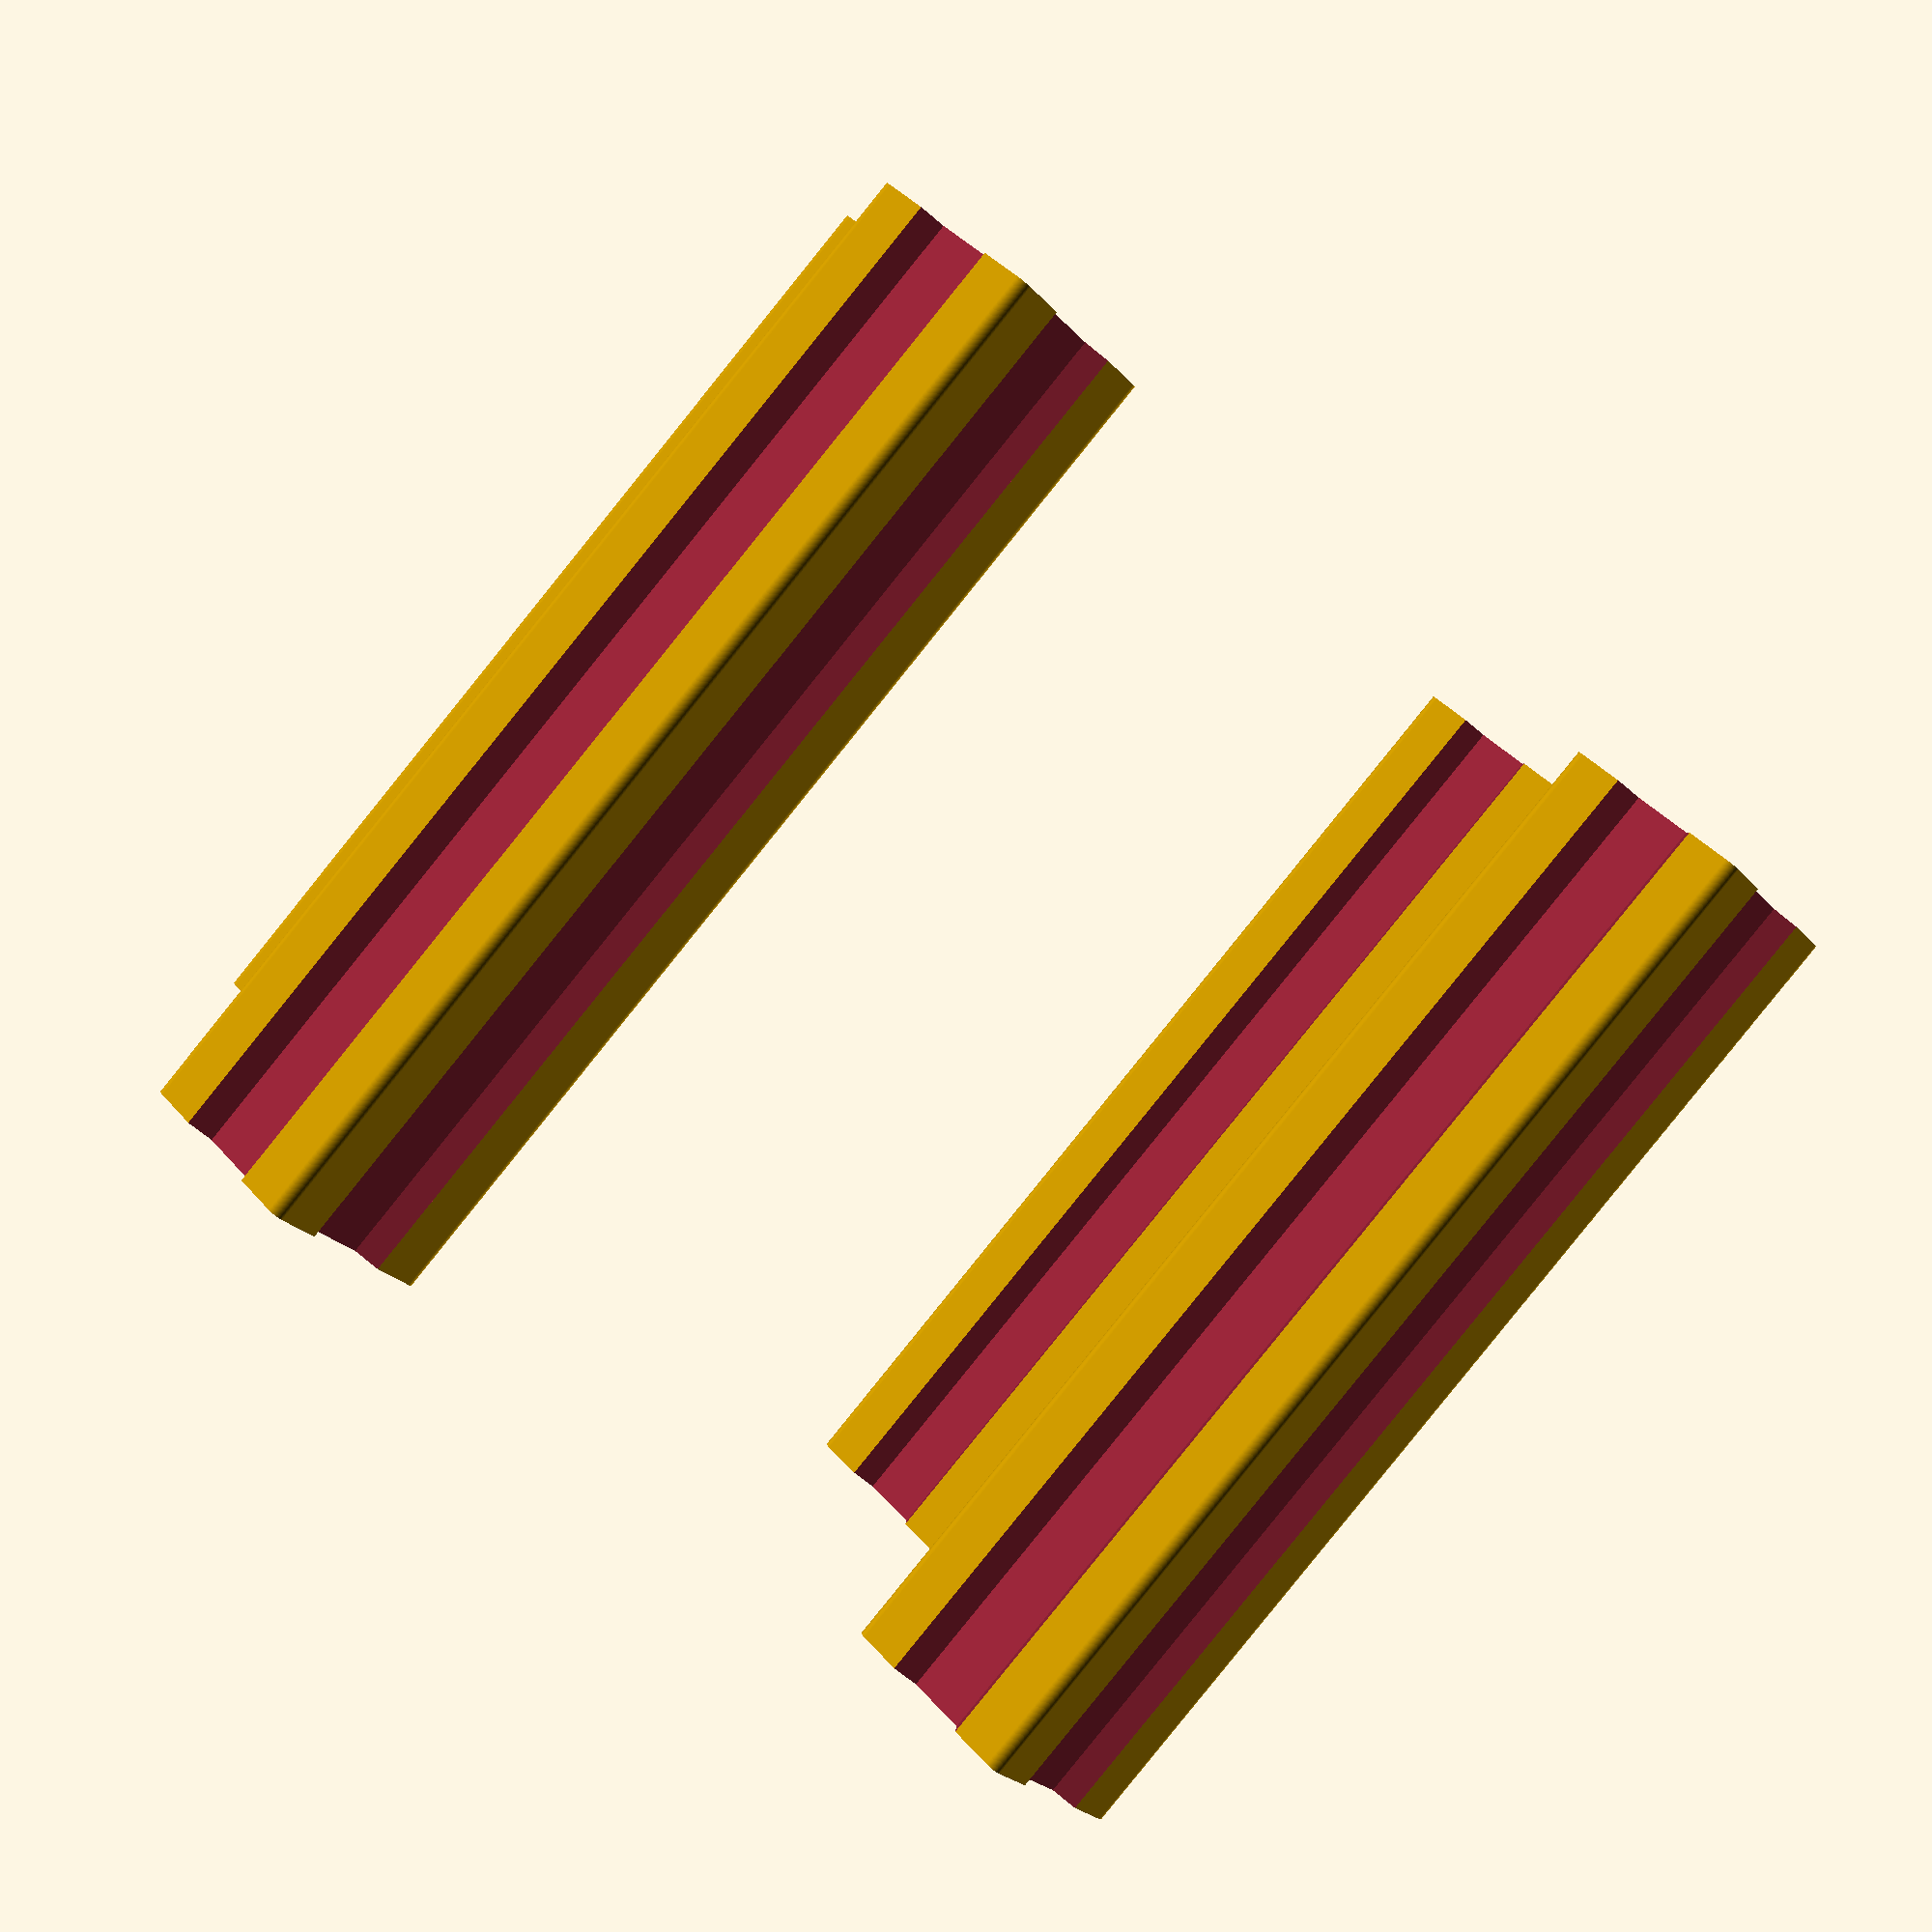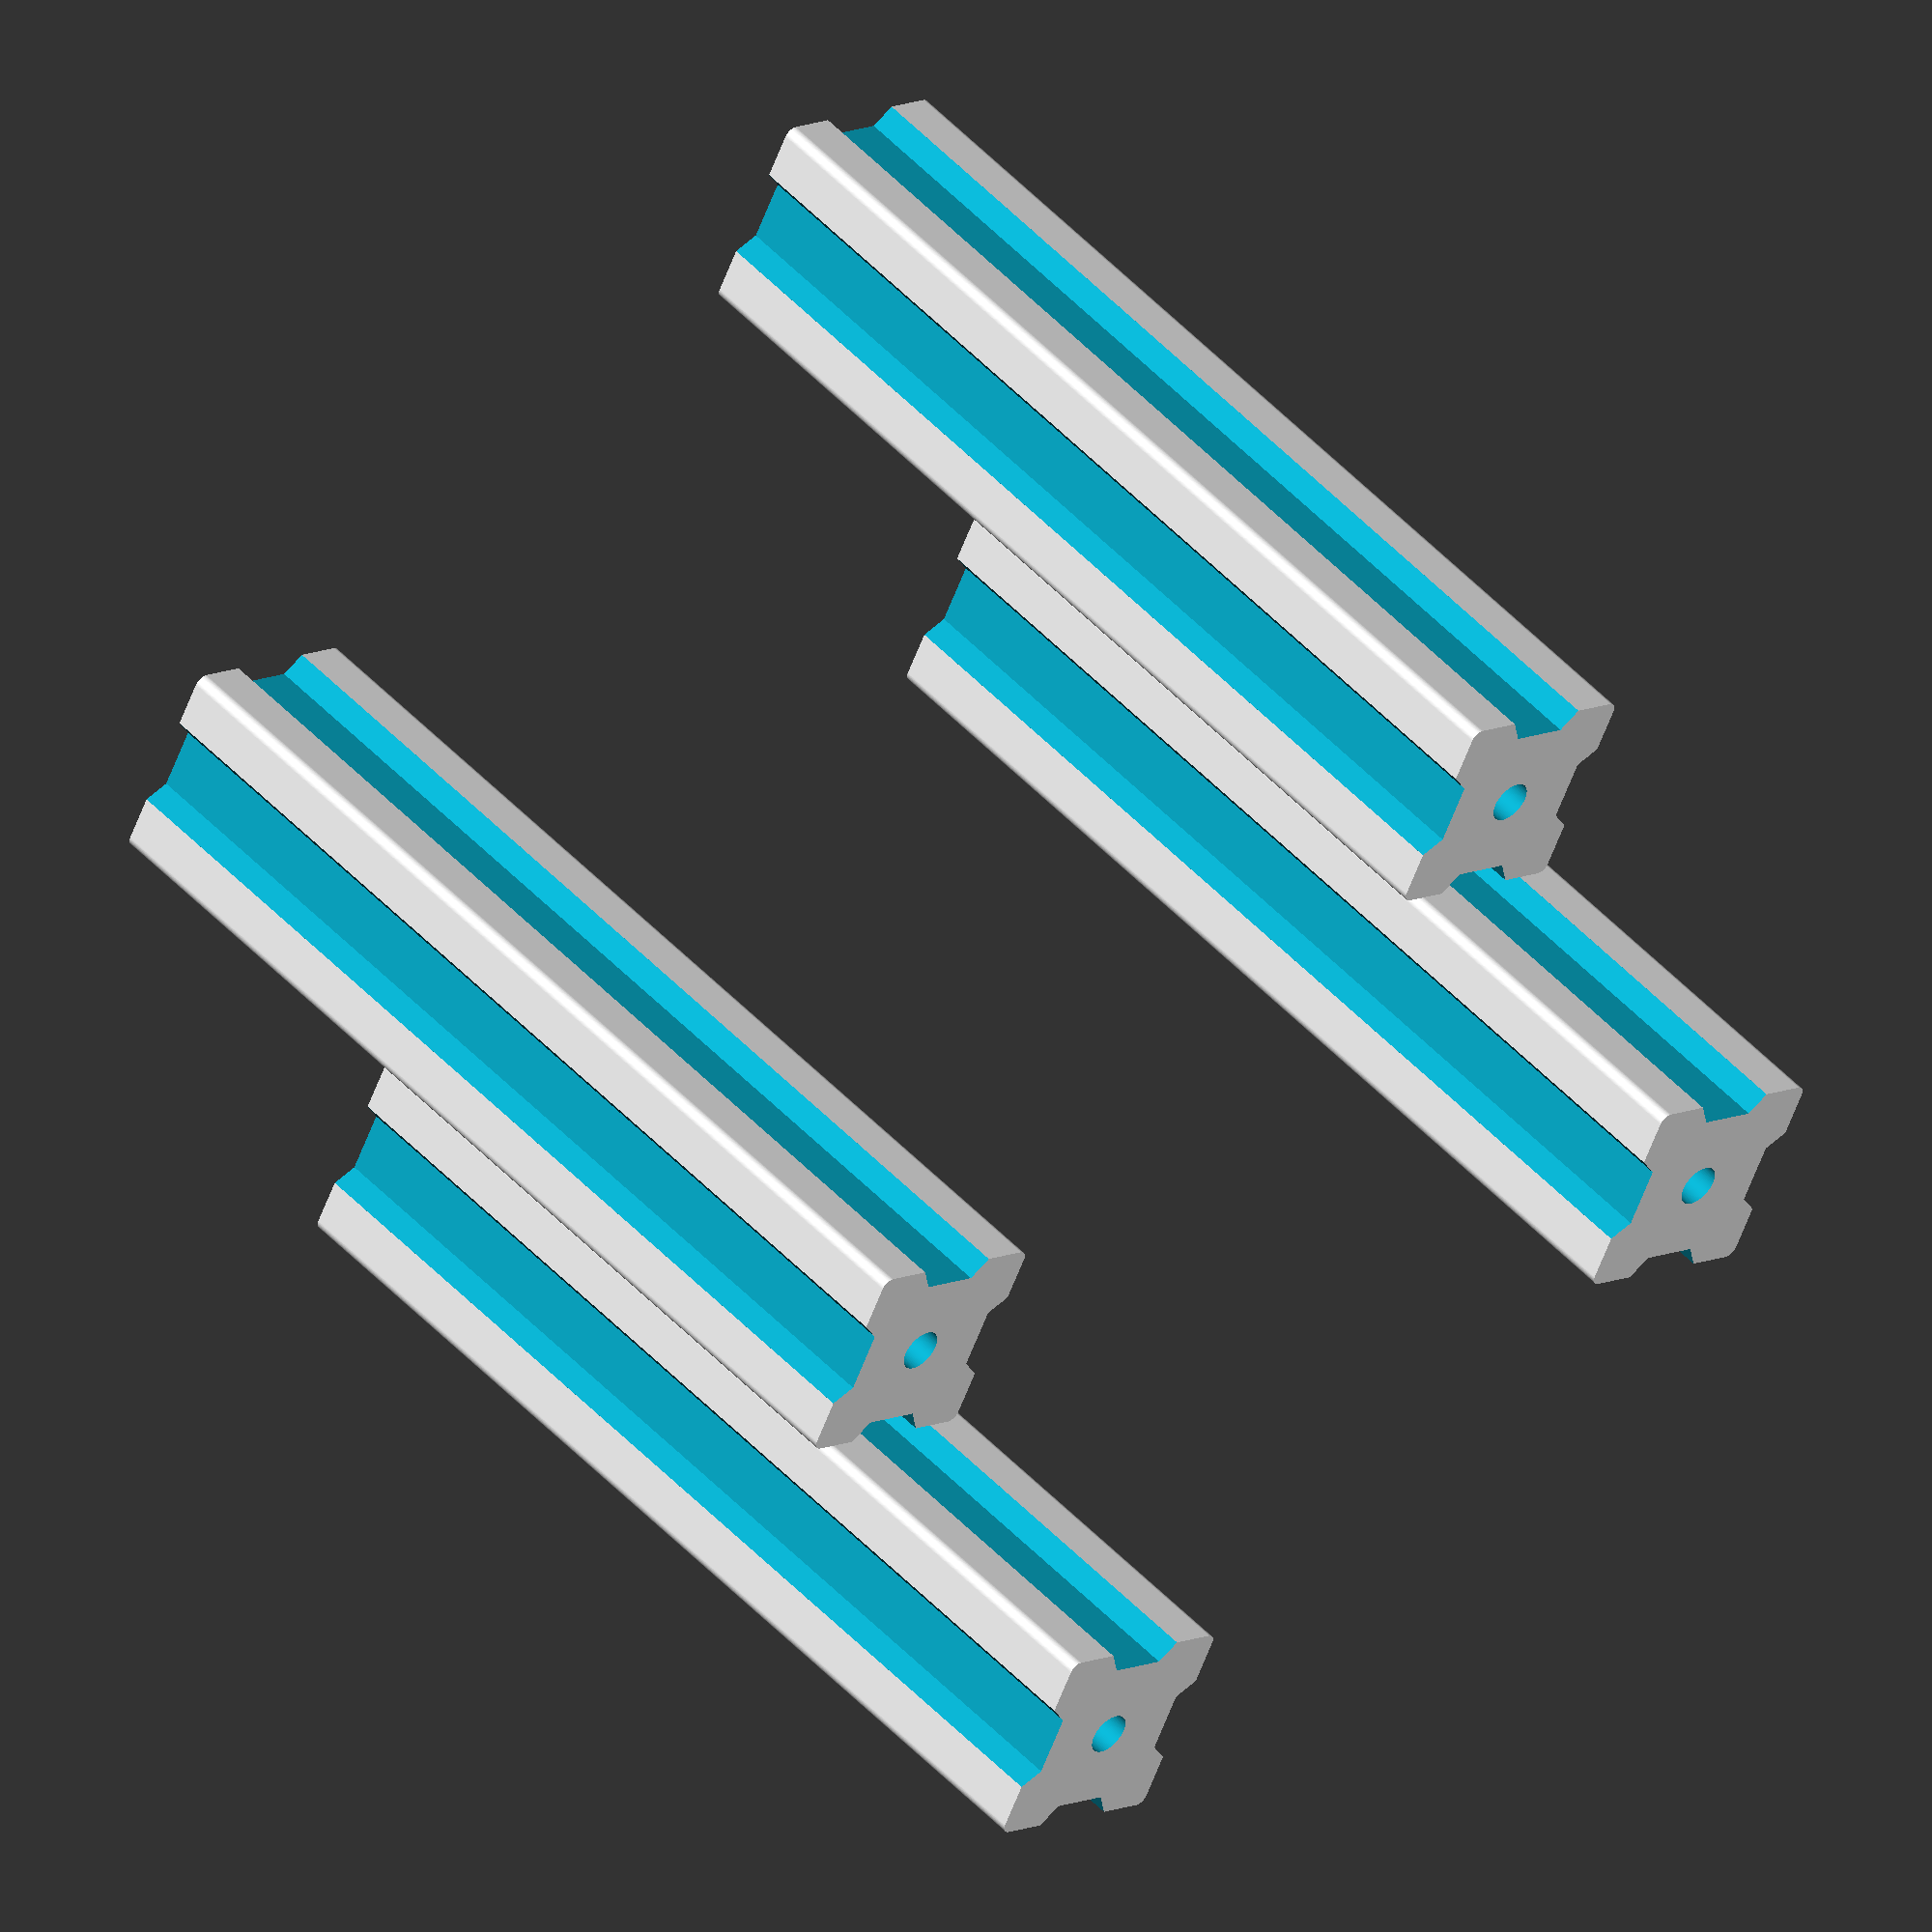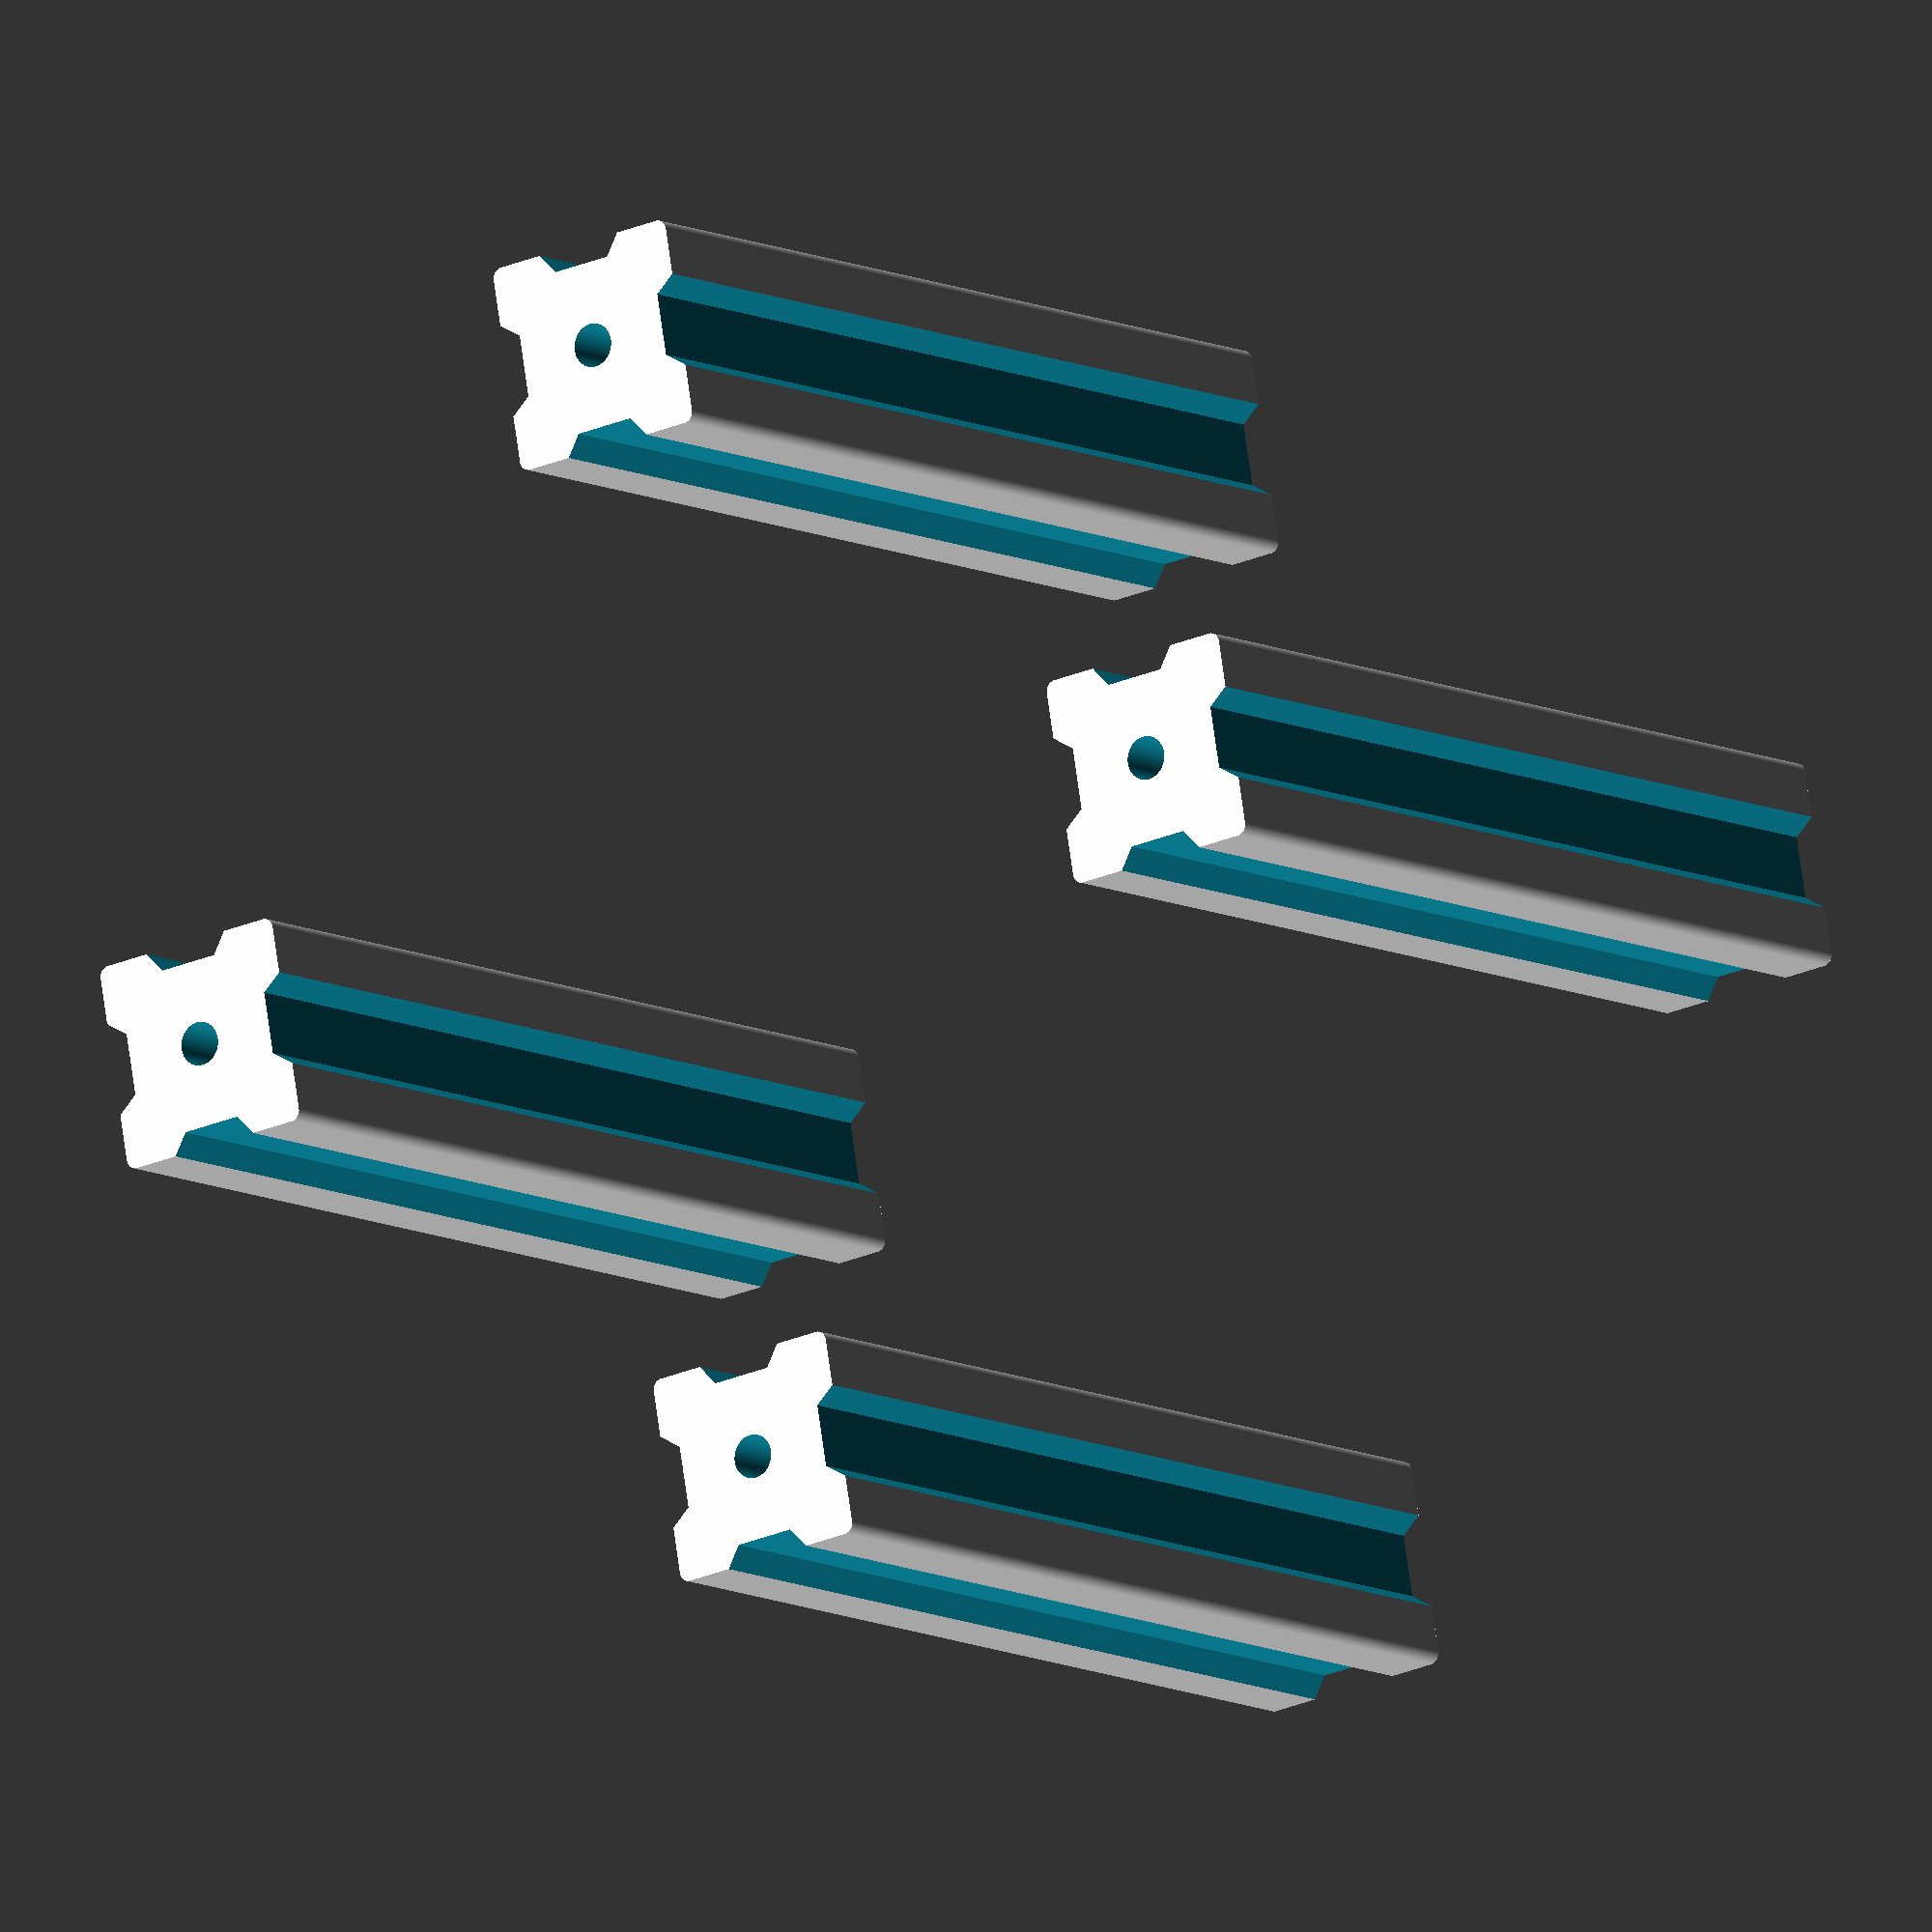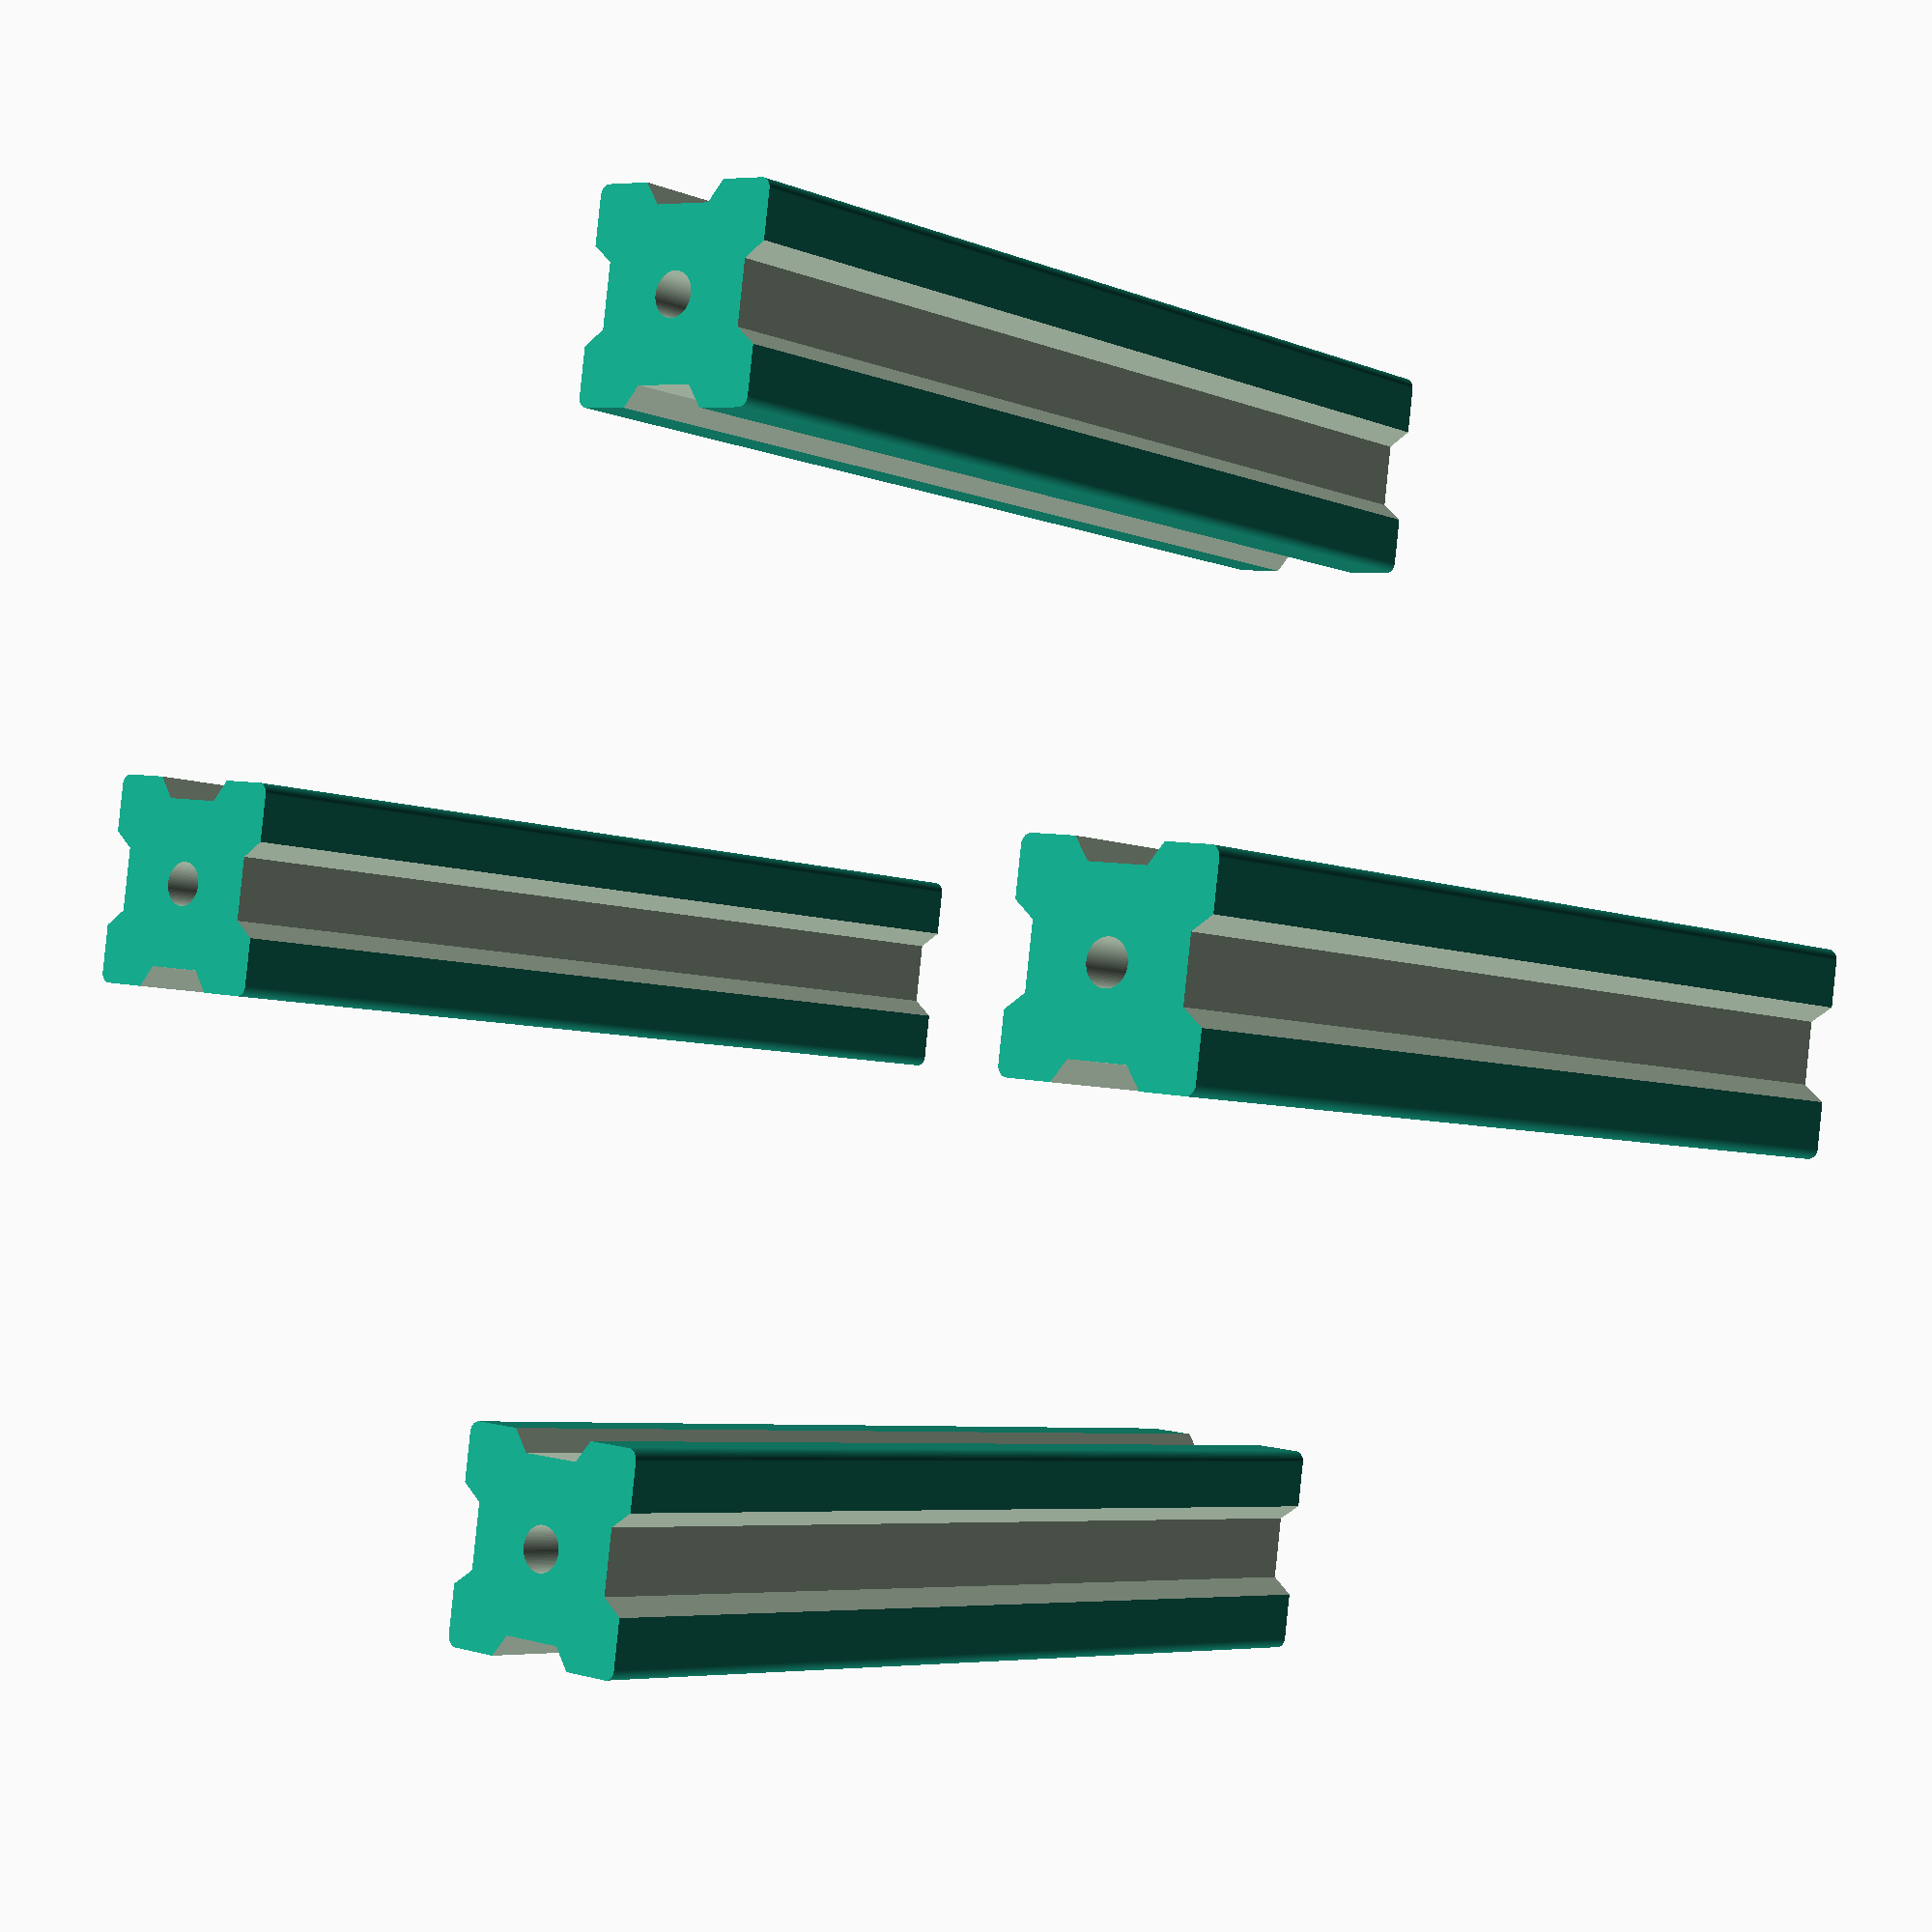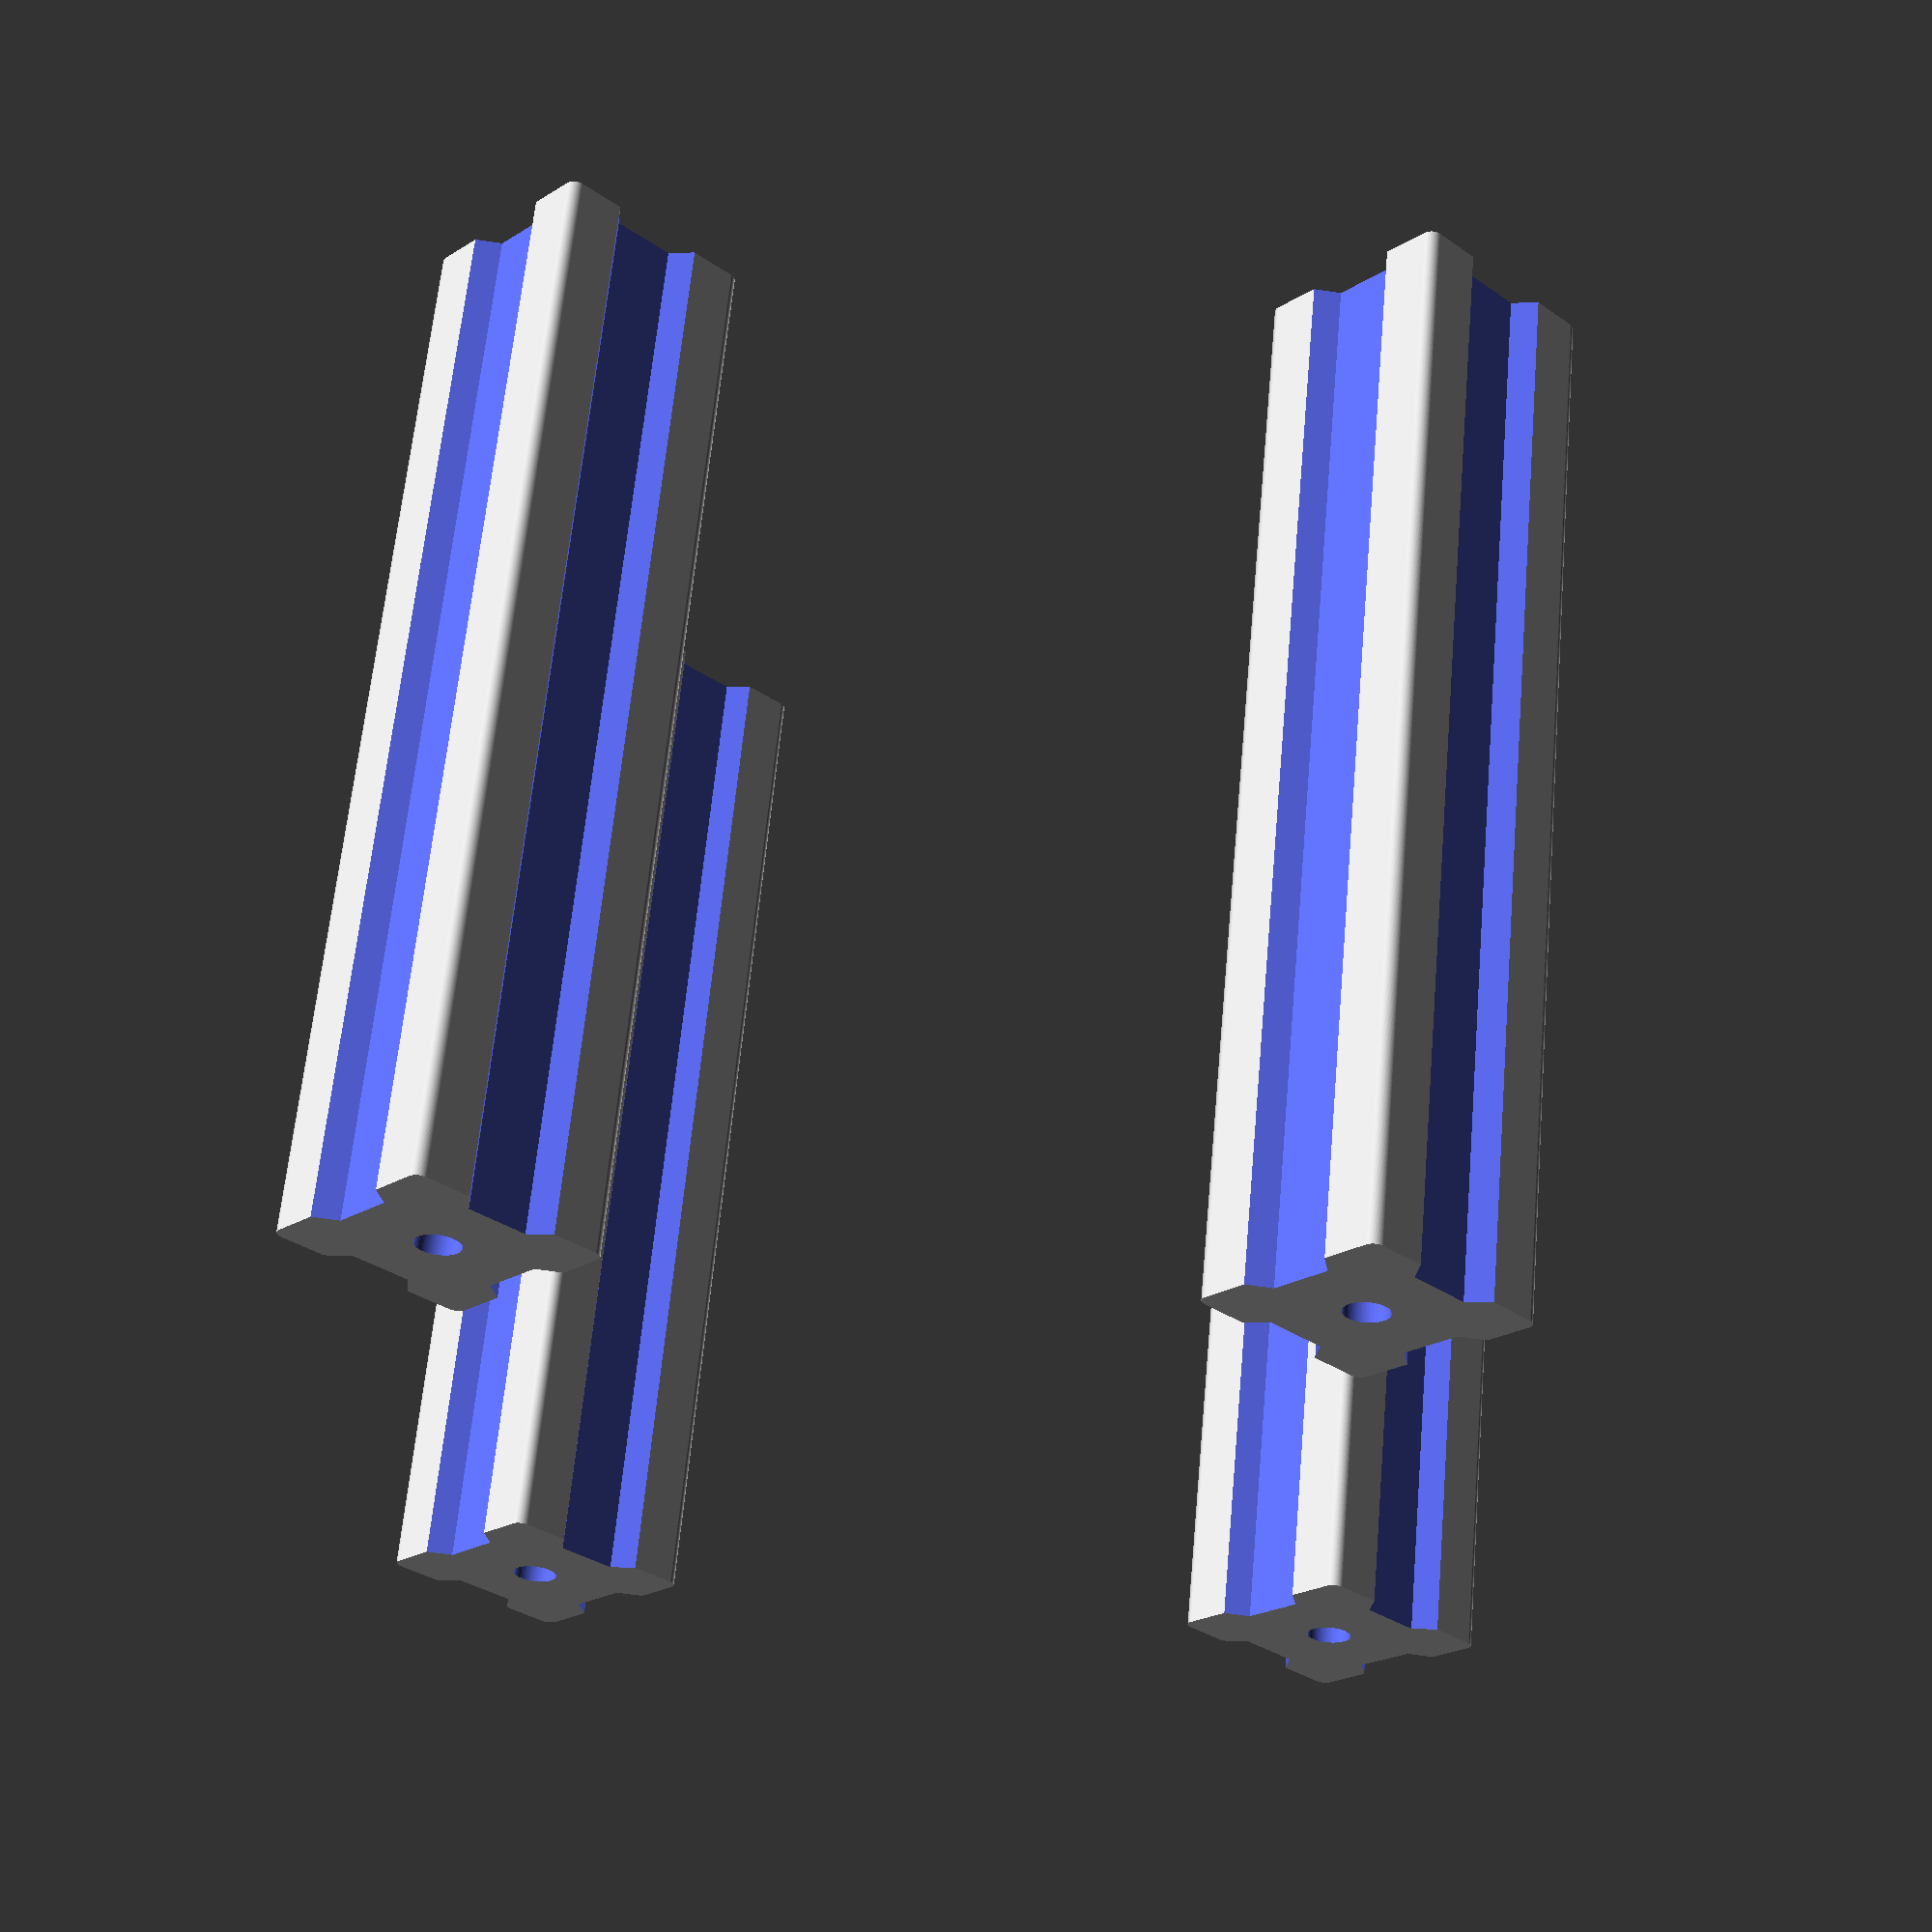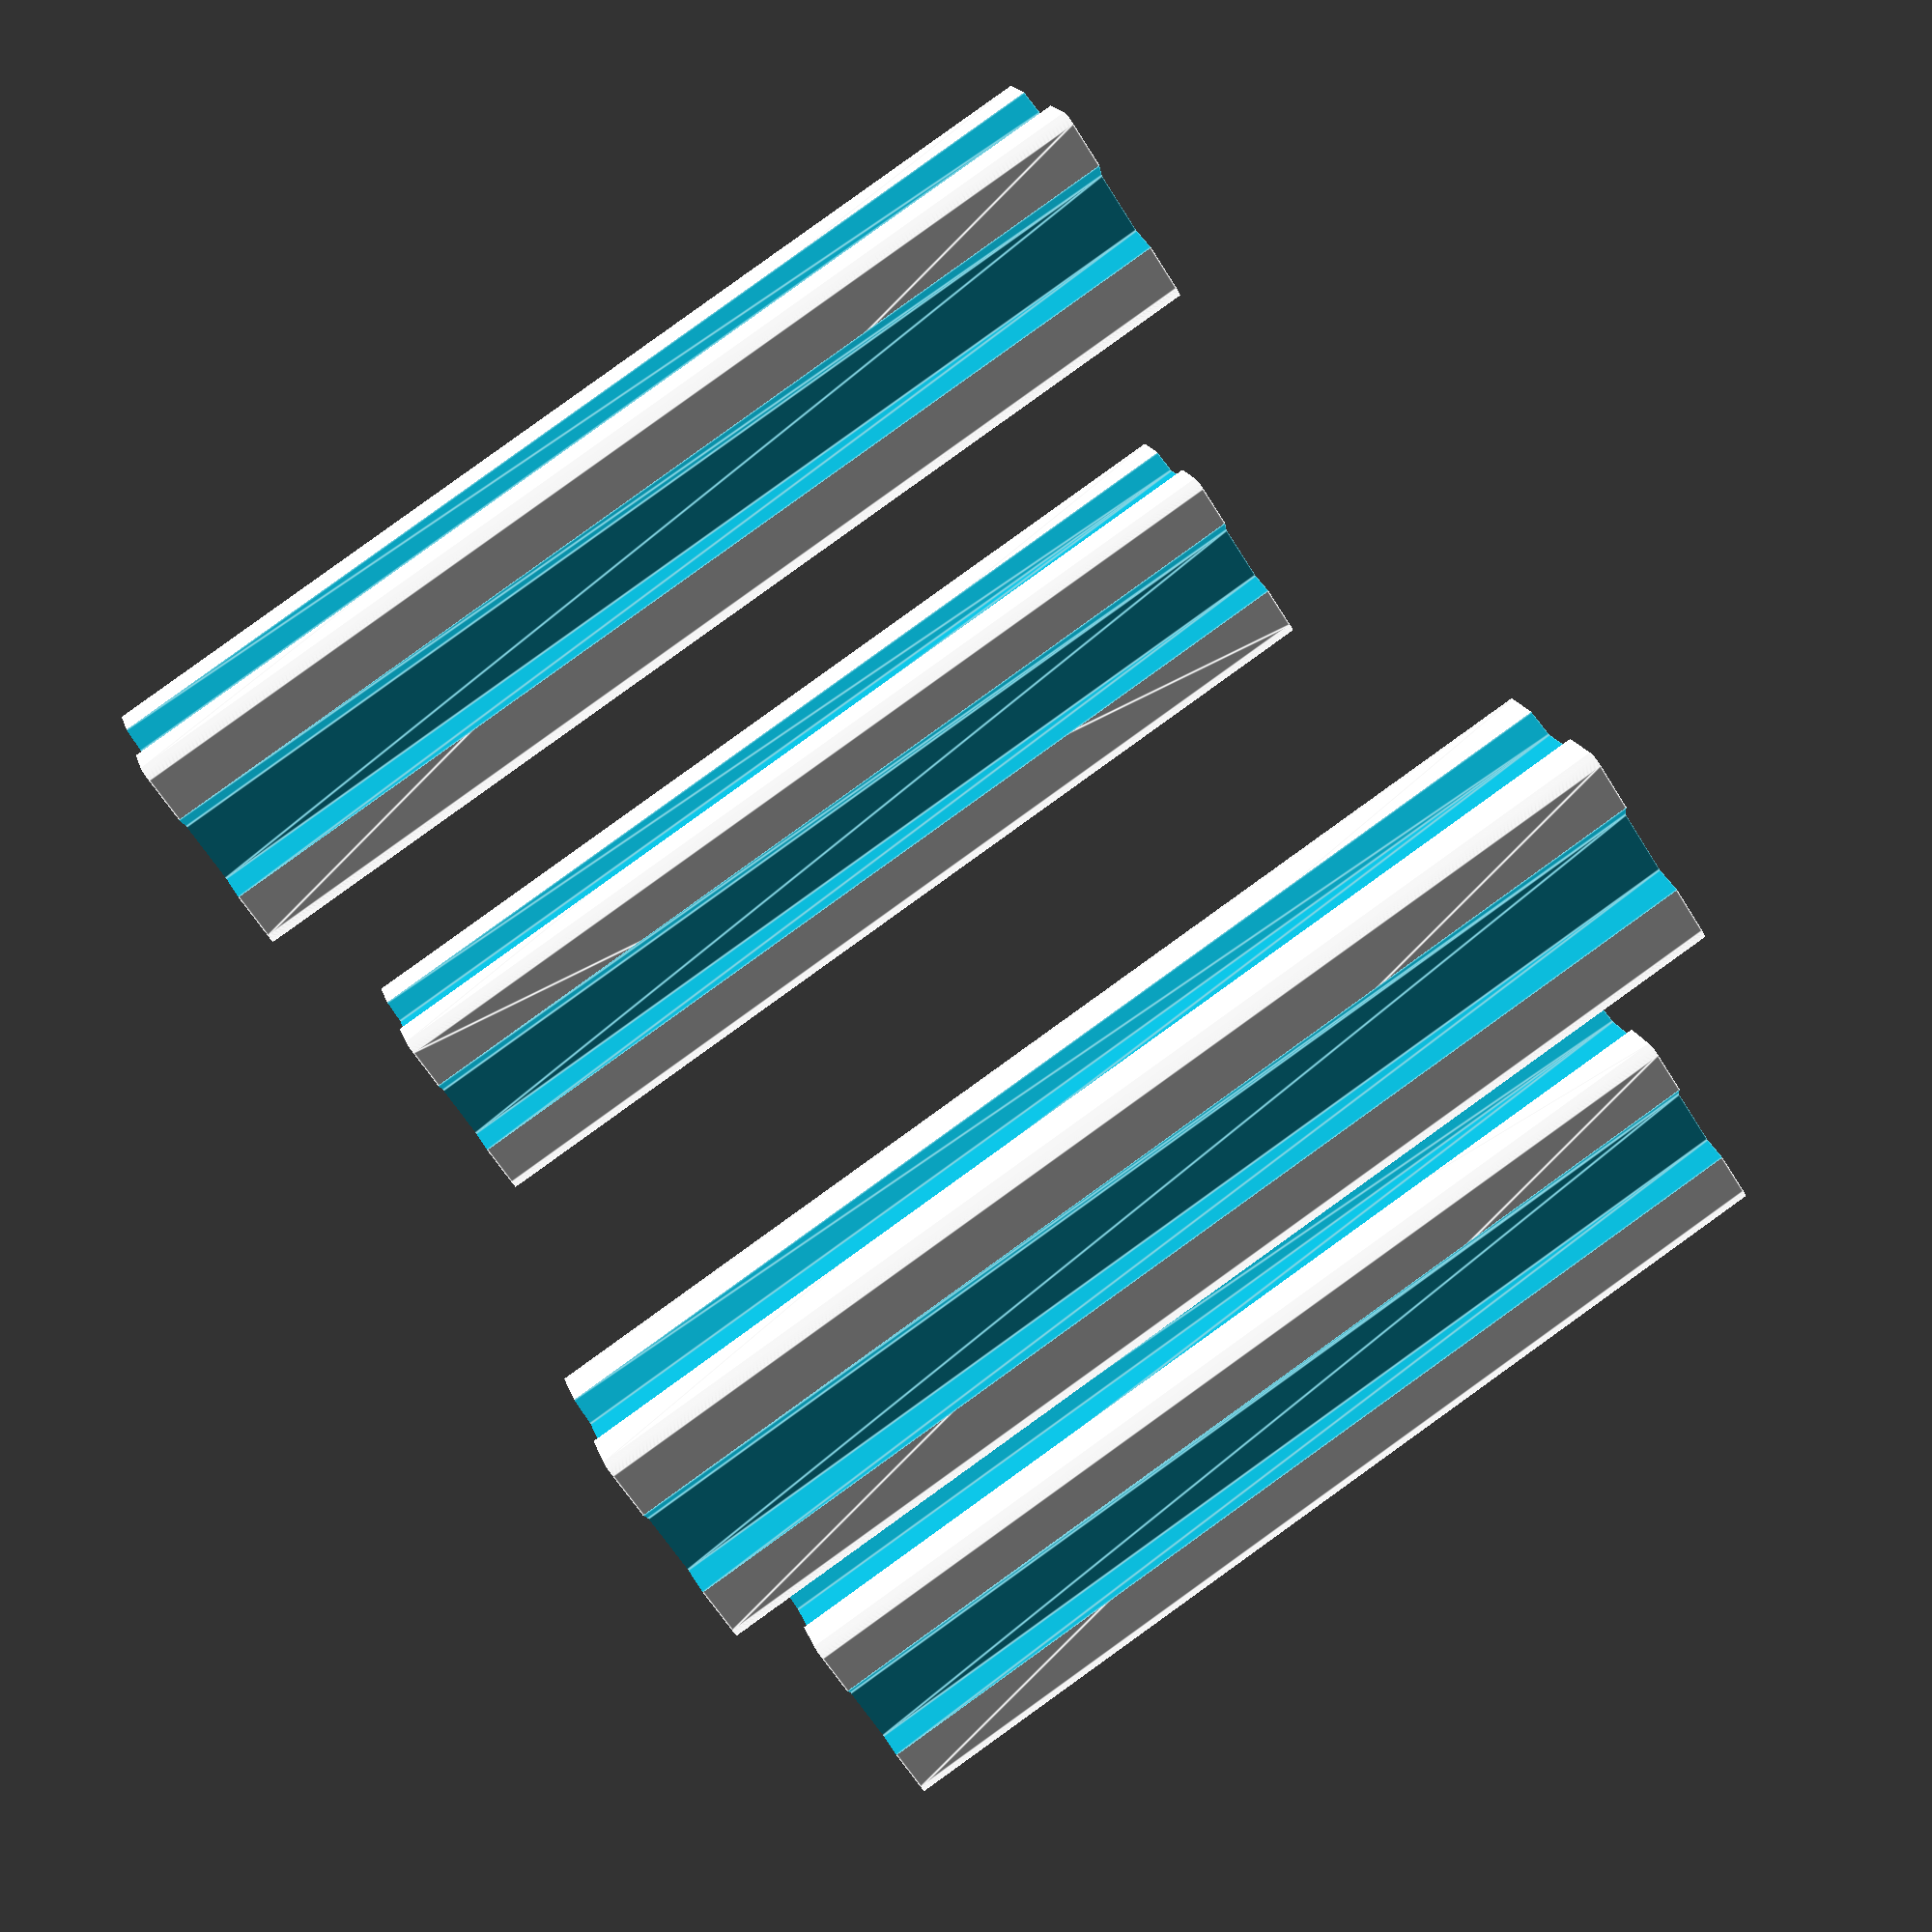
<openscad>
$fn=100;

// frame & extrusion file
//
// the extrusions and frame are generated in here

frame(100);

// Base frame
module frame(l=10,spacing=45){
    b = spacing/sin(45);
    echo("a = ", spacing);
    echo("b = ", b);
    echo("h = " , b*sin(spacing));
    
    for(i = [0:90:270]){
        rotate([0,0,45+i])translate([spacing+10,0,0])profile(l);
    }
}

// 20x20mm Aluminium extrusion generator
module profile(l=10){
    difference(){
        union(){
            translate([0,0,l/2-0.001/2])
            minkowski(){
                cube([20-2,20-2,l-0.001], center=true);
                cylinder(d=2,h=0.001);
            }
        }union(){
            for(i = [0:90:270]){
                rotate([0,0,i])
                hull(){
                    translate([0,9,l/2-0.1])cube([6,2,l+0.3],center=true);
                    translate([0,11,l/2-0.1])cube([9,2,l+0.3],center=true);
                }
            }
            translate([0,0,-0.1])cylinder(d=4.2, h=l+0.3);
        }
    }
}
</openscad>
<views>
elev=266.4 azim=85.0 roll=218.9 proj=p view=solid
elev=310.6 azim=72.3 roll=319.2 proj=o view=wireframe
elev=8.6 azim=125.4 roll=33.9 proj=o view=wireframe
elev=5.9 azim=142.6 roll=38.7 proj=p view=solid
elev=297.6 azim=268.5 roll=5.2 proj=p view=wireframe
elev=93.4 azim=109.3 roll=305.7 proj=p view=edges
</views>
